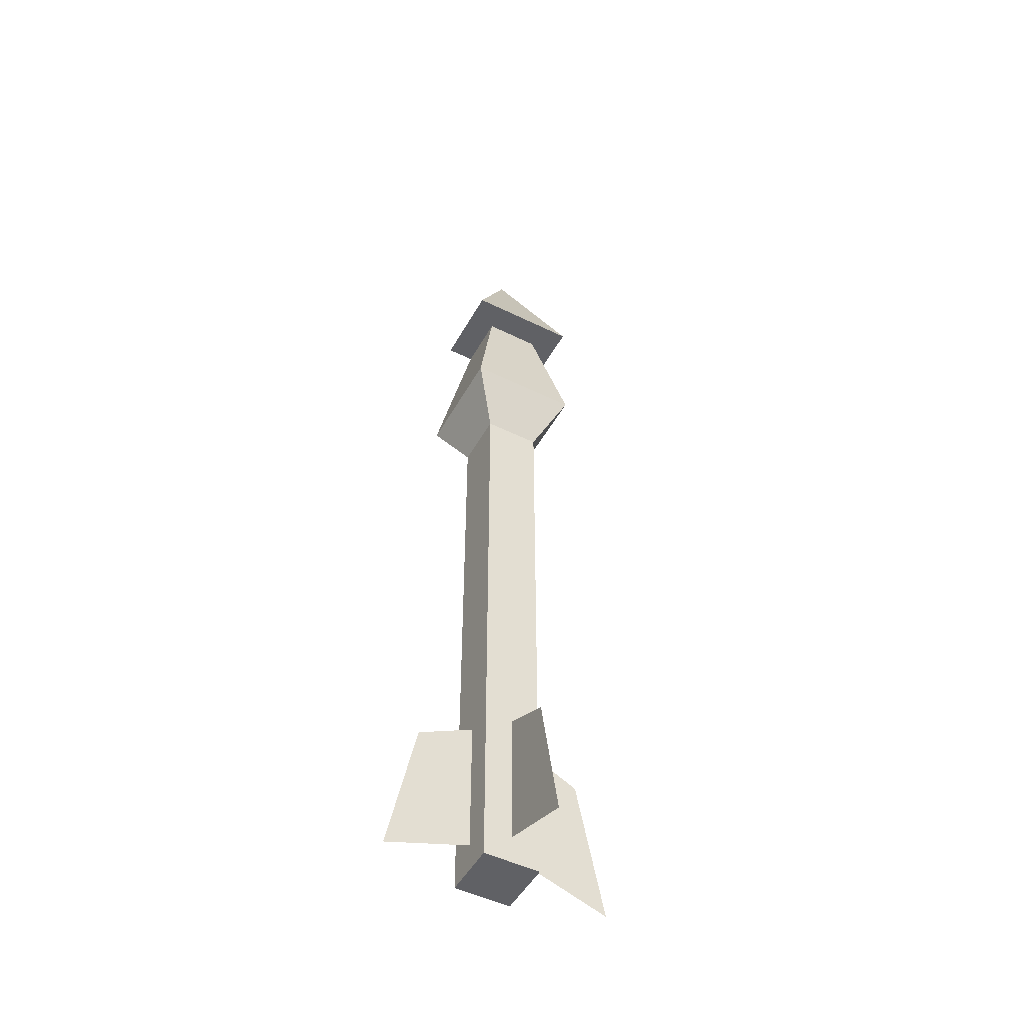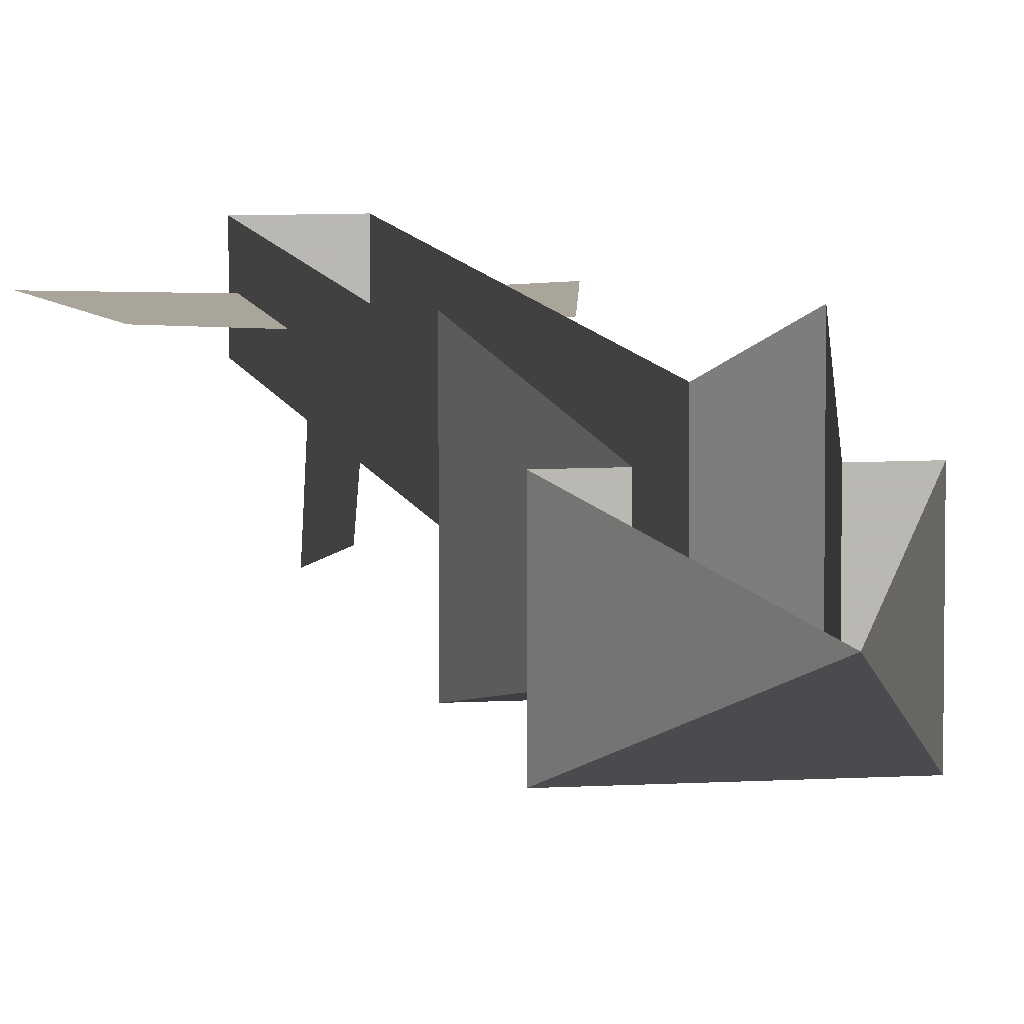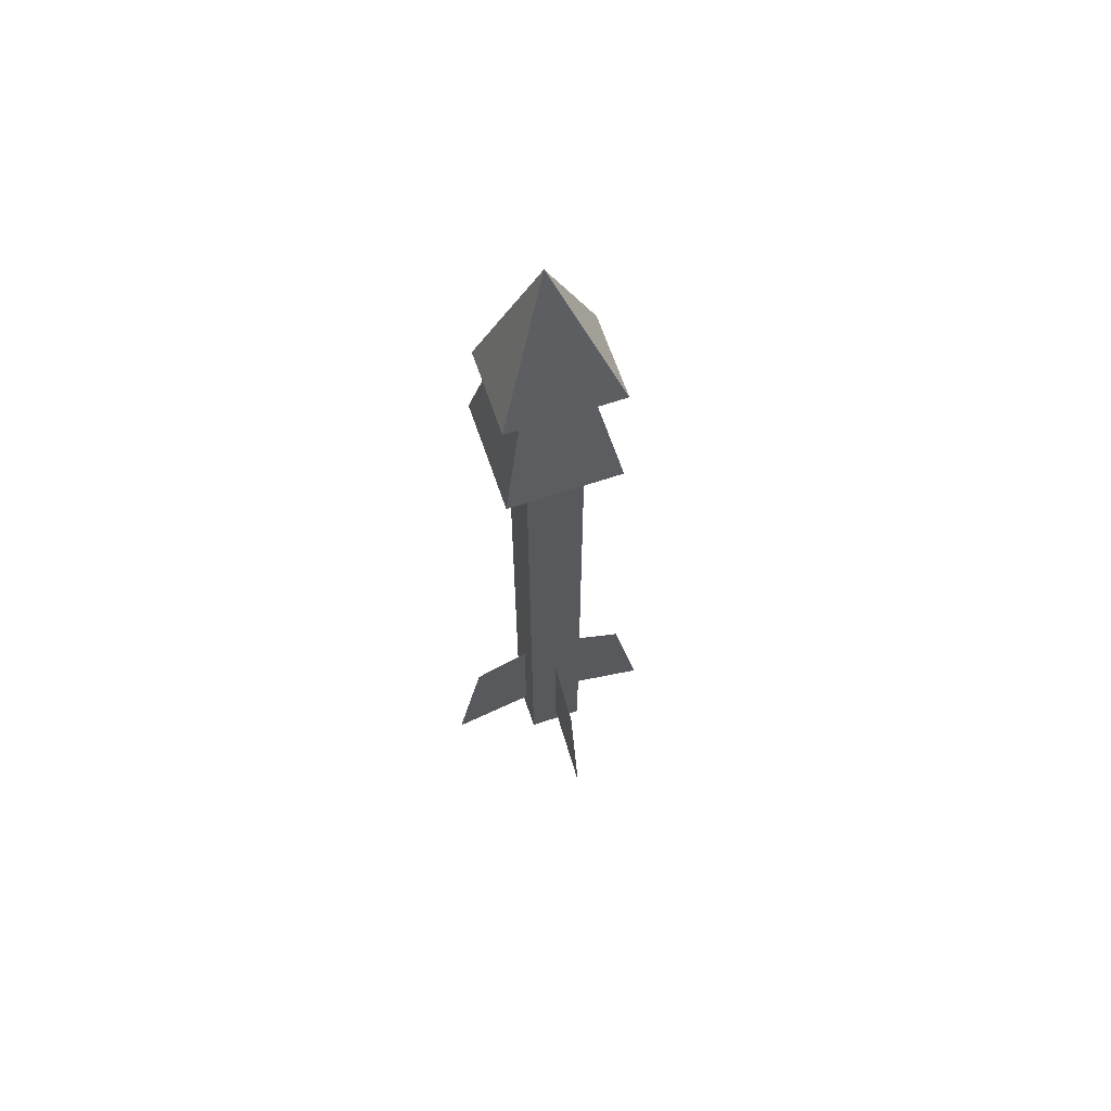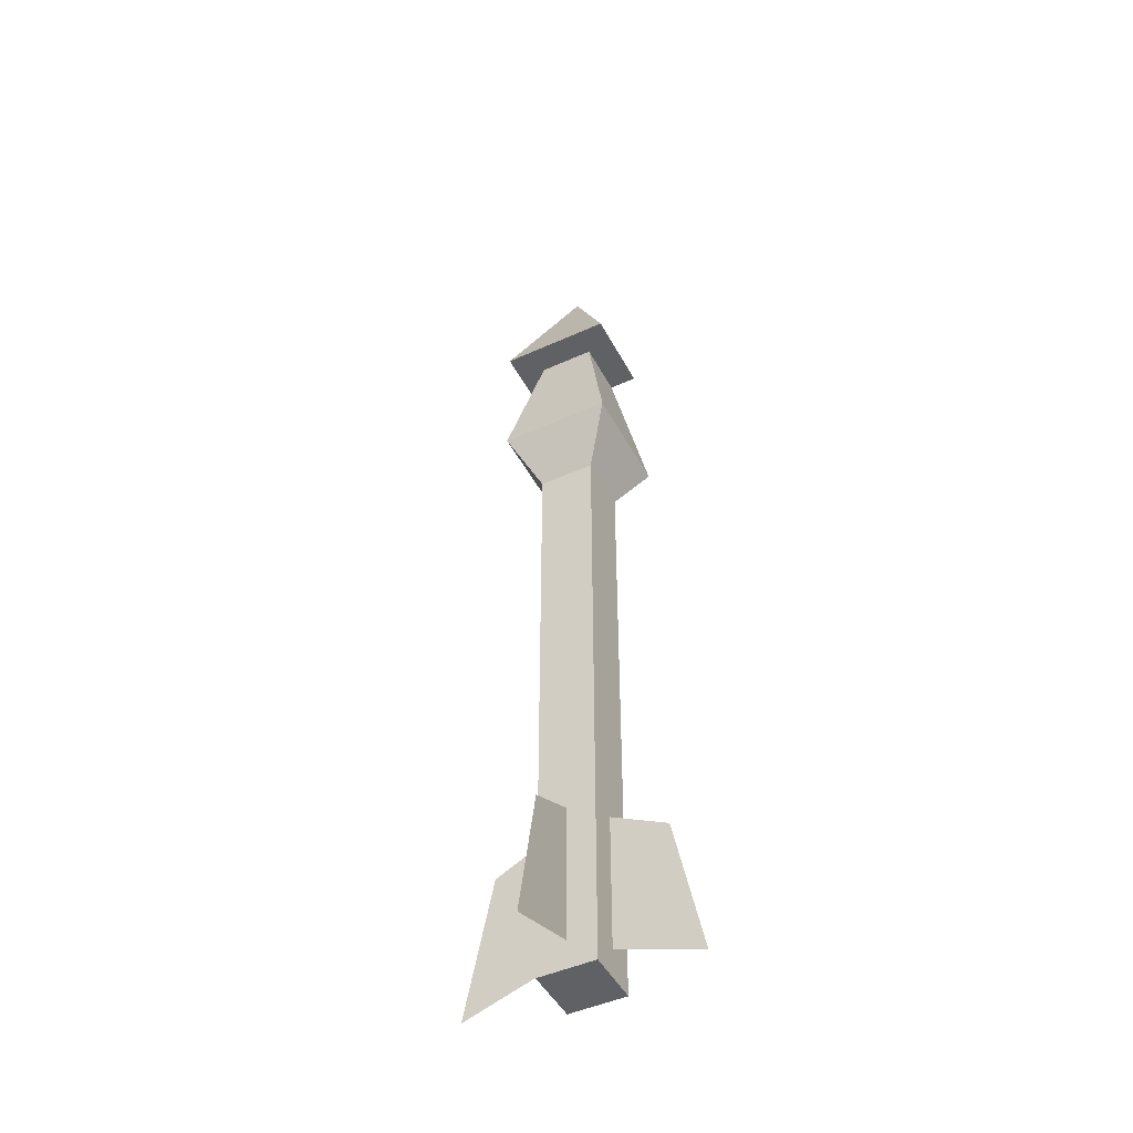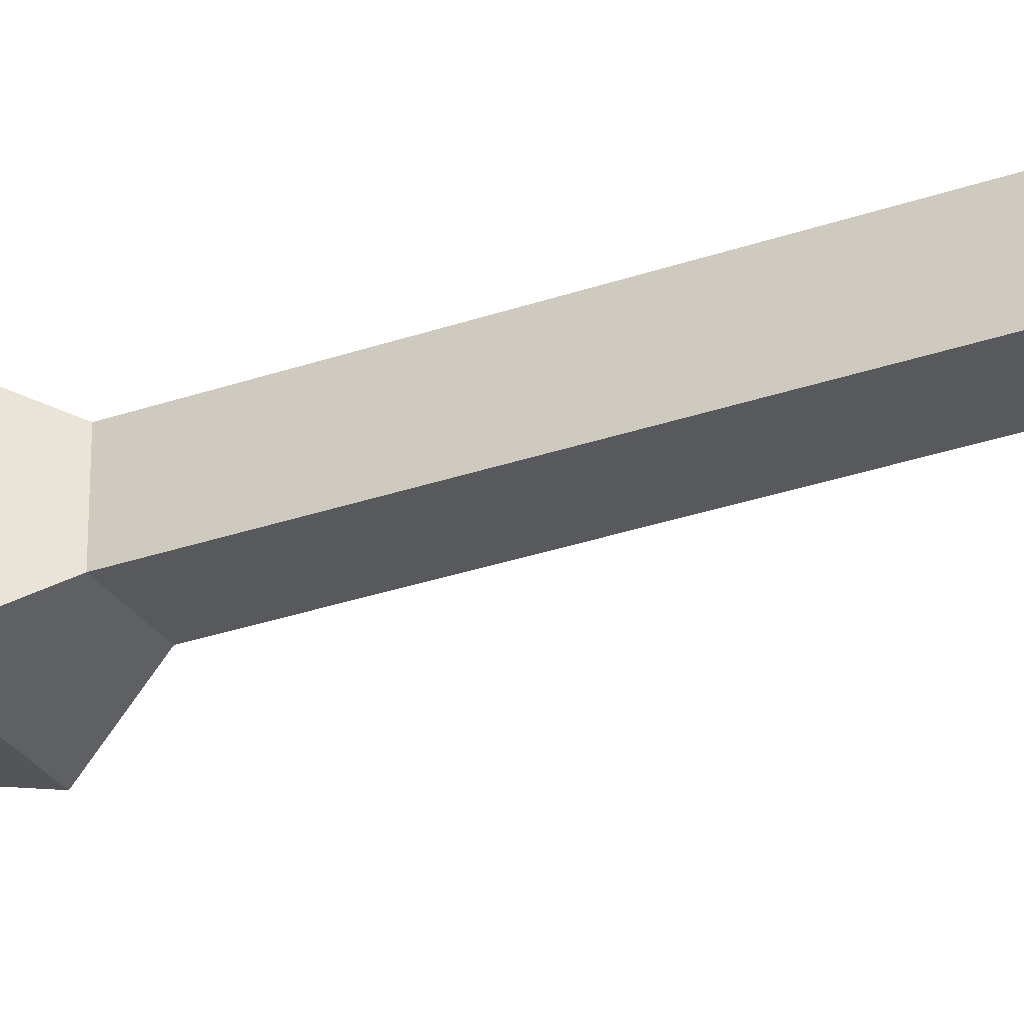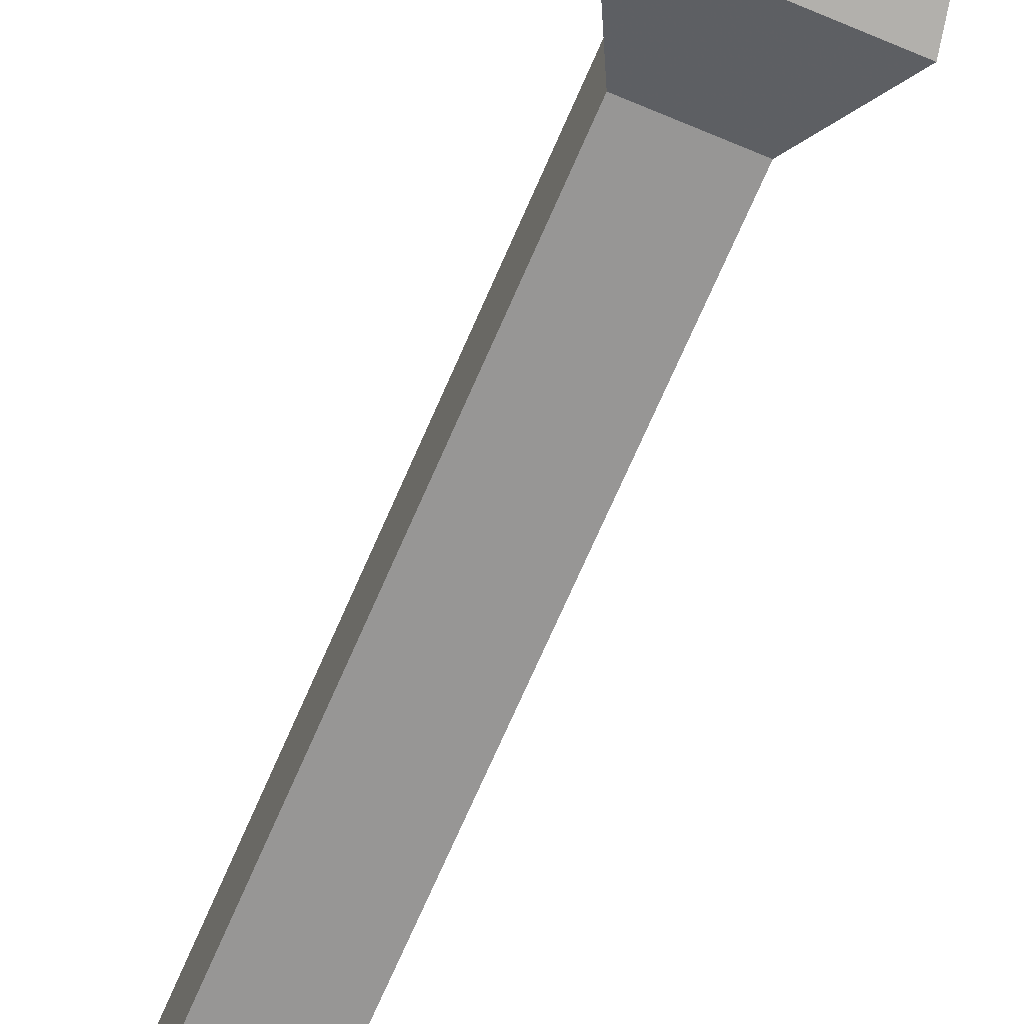
<metadata>
{"format":"obj","ext":"obj","renderer":"f3d","projection":"perspective","resolution":1024,"background":"white","views":[{"elev":-49.7,"azim":-28.4,"up":"+Z"},{"elev":7.5,"azim":-10.1,"up":"+Y"},{"elev":65.3,"azim":-18.7,"up":"+Z"},{"elev":-47.4,"azim":27.0,"up":"+Z"},{"elev":-29.4,"azim":117.4,"up":"+Y"},{"elev":-67.9,"azim":-23.1,"up":"+Y"}]}
</metadata>
<code>
v 0.01562 -0.04688 0.0625
v -0.01562 -0.04688 0.0625
v -0.007812 -0.03906 0.04688
v 0.007812 -0.03906 0.04688
v 0.01562 -0.01562 0.0625
v 0.007812 -0.02344 0.1016
v 0.007812 -0.03906 0.1016
v -0.007812 -0.03906 0.1016
v -0.01562 -0.01562 0.0625
v -0.007812 -0.02344 0.04688
v -0.007812 -0.02344 -0.07812
v -0.007812 -0.03906 -0.07812
v 0.007812 -0.03906 -0.07812
v 0.007812 -0.02344 0.04688
v 0.007812 -0.02344 -0.07812
v 0.007812 -0.03906 -0.125
v 0.007812 -0.02344 -0.125
v -0.007812 -0.02344 -0.125
v -0.007812 -0.03906 -0.125
v 0 -0.0625 -0.125
v 0 -0.05469 -0.08594
v 0 -0.03906 -0.07812
v 0 -0.03906 -0.1172
v -0.007812 -0.03125 -0.1172
v -0.007812 -0.03125 -0.07812
v -0.02344 -0.03125 -0.08594
v -0.03125 -0.03125 -0.125
v 0.007812 -0.03125 -0.07812
v 0.007812 -0.03125 -0.1172
v 0.03125 -0.03125 -0.125
v 0.02344 -0.03125 -0.08594
v -0.007812 -0.02344 0.1016
v -0.01562 -0.04688 0.1016
v -0.01562 -0.02344 0.1016
v 0 -0.03125 0.1406
v 0.01562 -0.04688 0.1016
v 0.01562 -0.02344 0.1016
f 1 2 3
f 1 3 4
f 1 5 6
f 1 6 7
f 2 8 9
f 8 32 9
f 1 4 5
f 2 9 10
f 2 10 3
f 3 10 11
f 3 11 12
f 4 13 14
f 4 14 5
f 13 15 14
f 15 13 16
f 15 16 17
f 18 19 12
f 18 12 11
f 1 7 2
f 2 7 8
f 3 12 4
f 4 12 13
f 17 16 18
f 18 16 19
f 19 16 13
f 19 13 12
f 20 21 22
f 20 22 23
f 20 23 21
f 21 23 22
f 24 25 26
f 24 26 27
f 28 29 30
f 28 30 31
f 32 8 33
f 32 33 34
f 34 33 35
f 35 33 36
f 35 36 37
f 37 36 7
f 37 7 6
f 8 7 36
f 8 36 33

</code>
